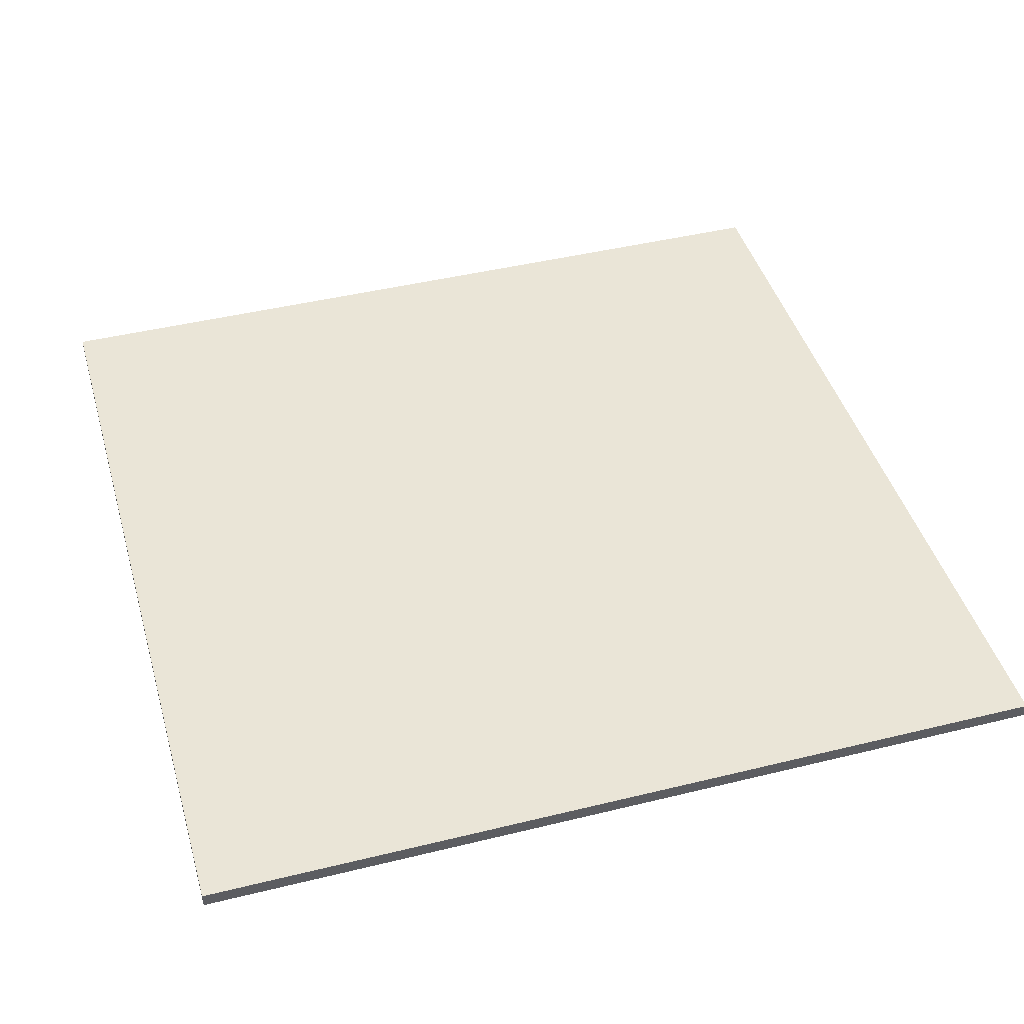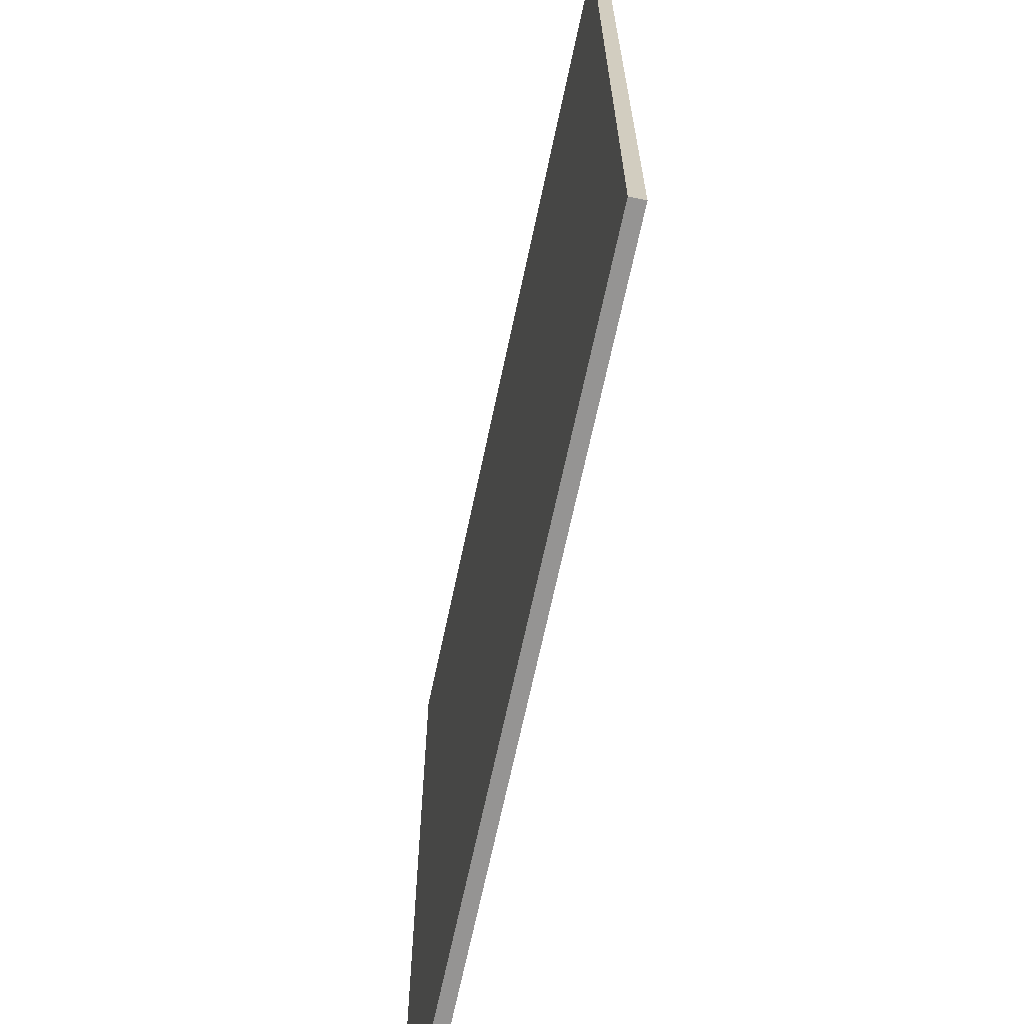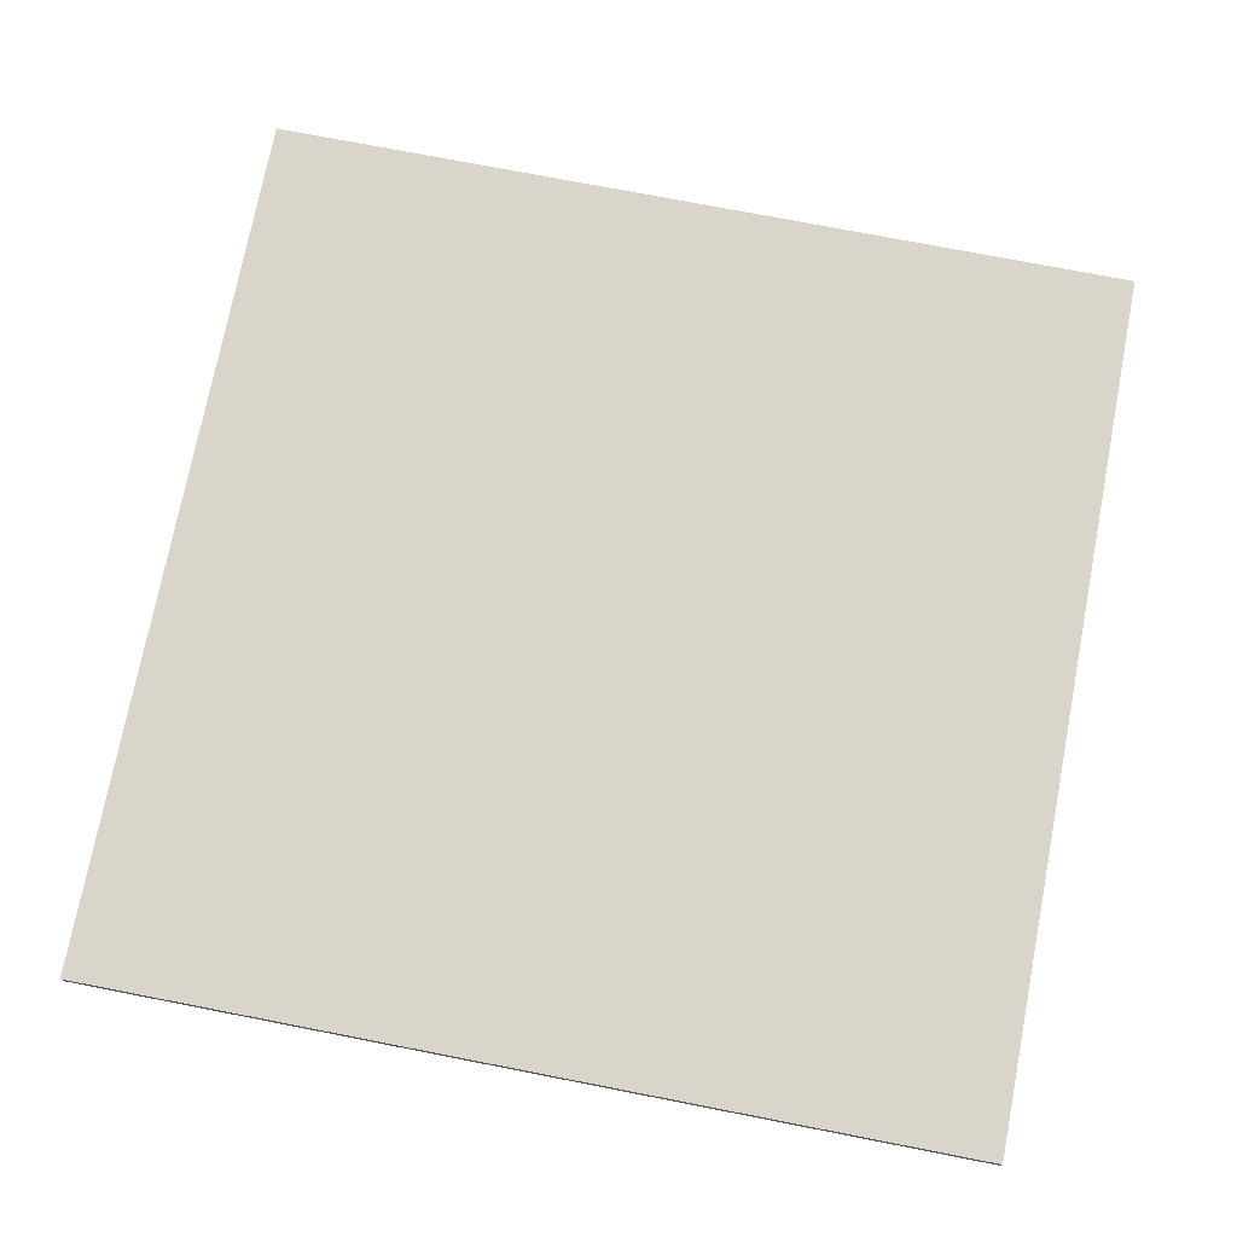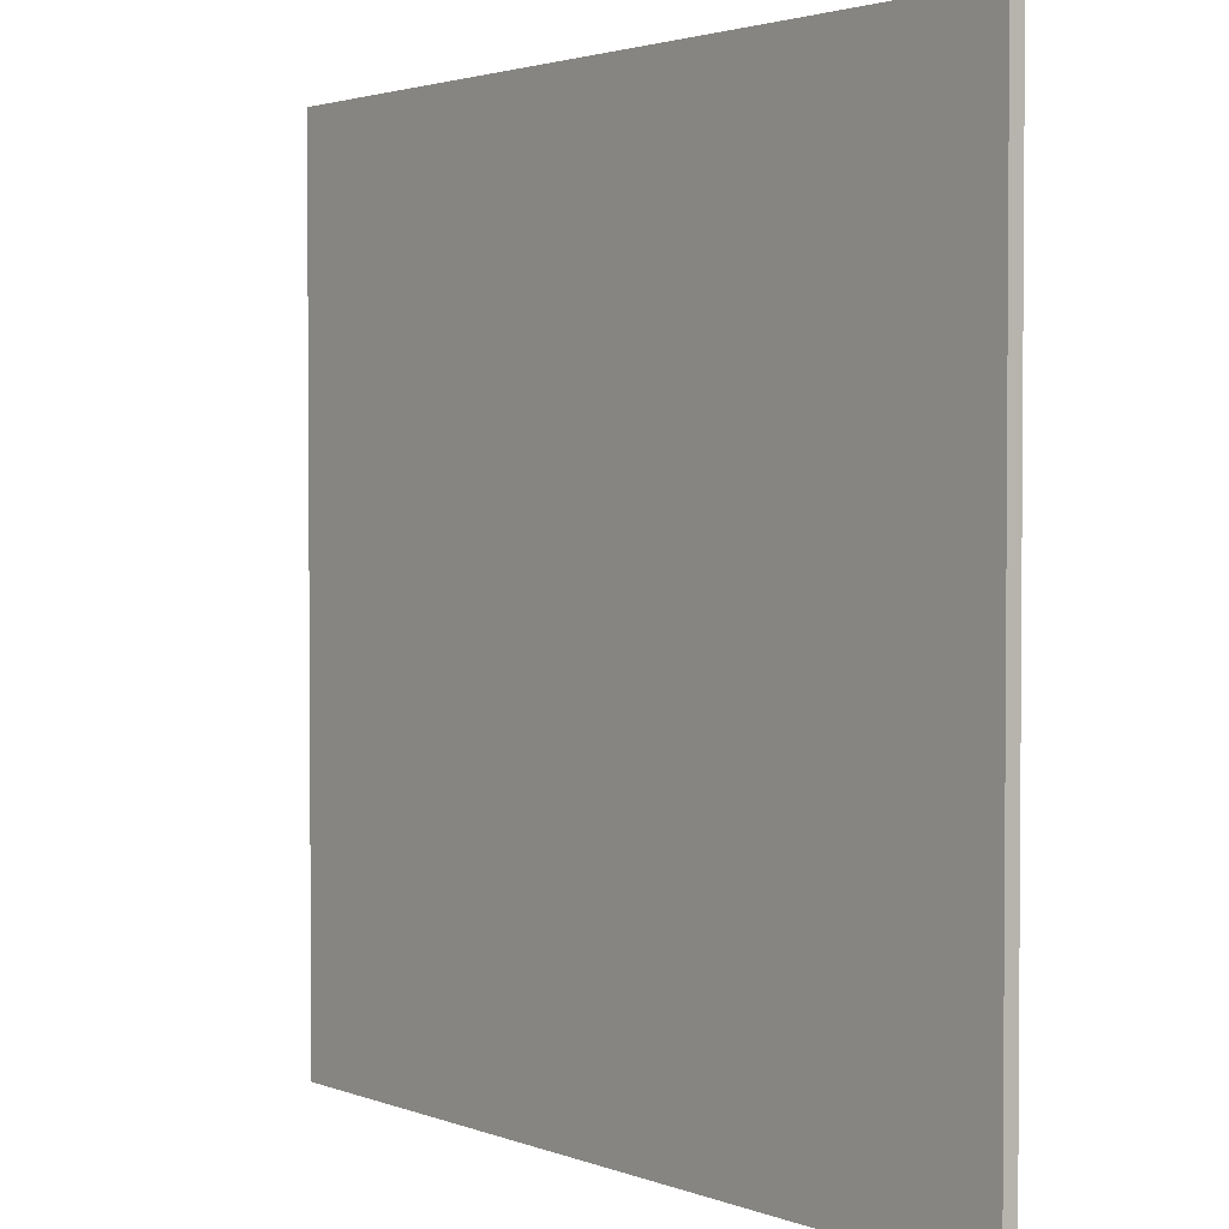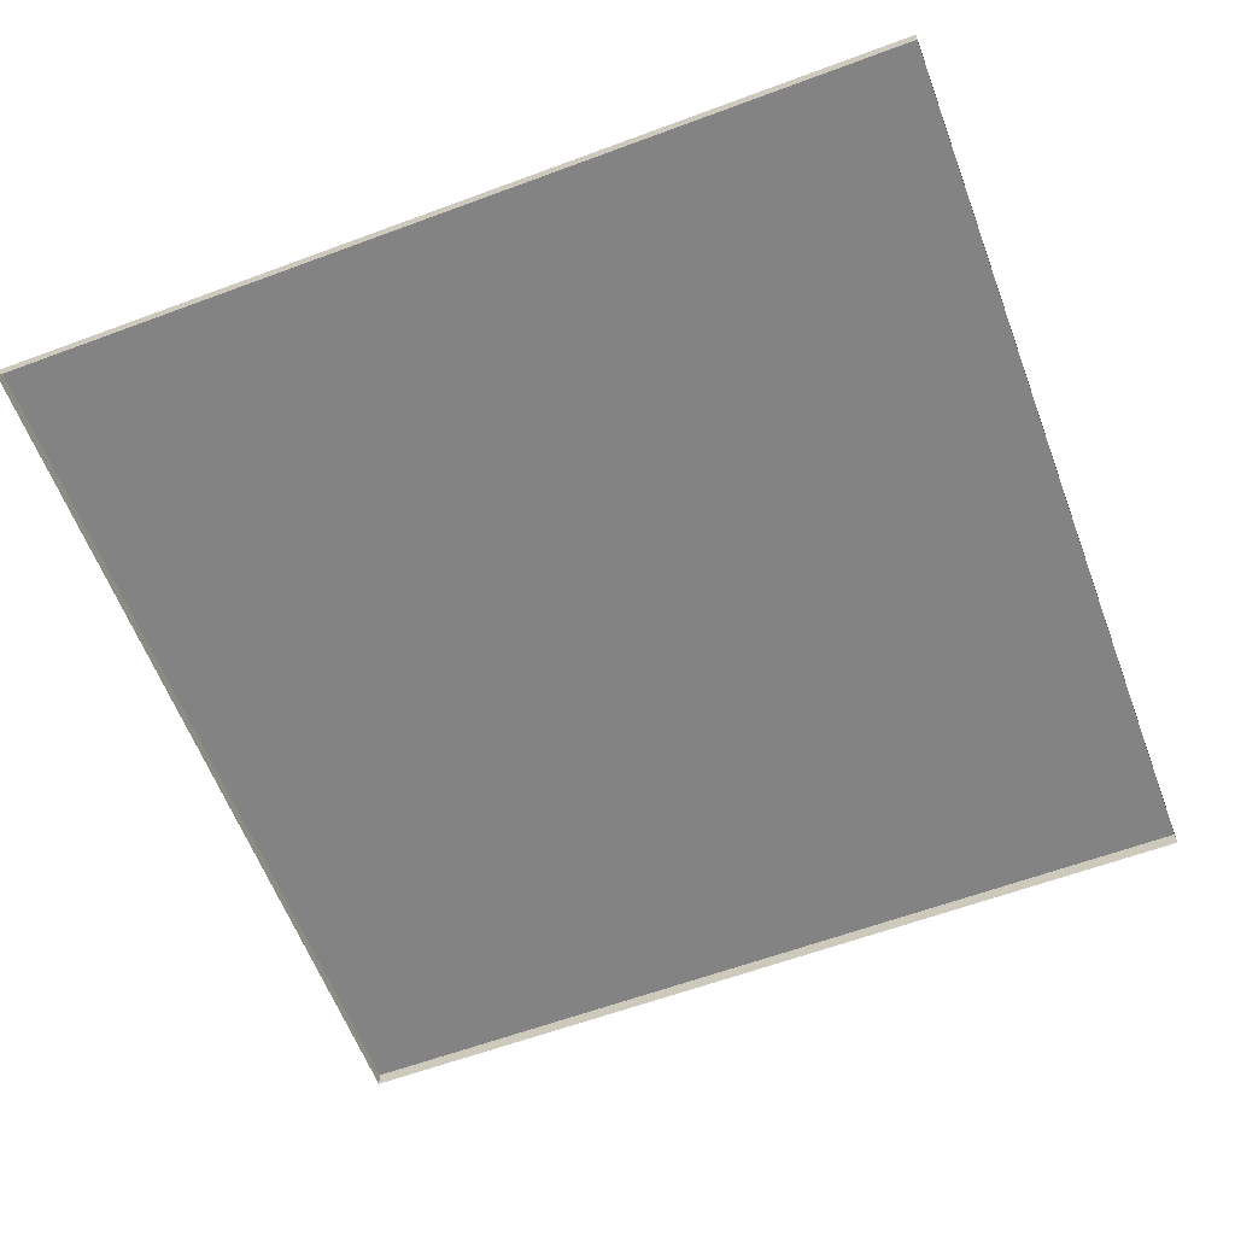
<metadata>
{"format":"obj","ext":"obj","renderer":"f3d","projection":"perspective","resolution":1024,"background":"white","views":[{"elev":44.2,"azim":-16.0,"up":"+Y"},{"elev":-67.2,"azim":-101.9,"up":"+Z"},{"elev":74.3,"azim":101.0,"up":"+Y"},{"elev":2.5,"azim":-127.8,"up":"+Z"},{"elev":-61.2,"azim":-69.3,"up":"+Y"}]}
</metadata>
<code>
v 3 -4.944e-06 -3.11e-07
v 3.193e-07 0.05 -3.132e-07
v 3.193e-07 -4.884e-06 -3.11e-07
v 3 0.05 -3.132e-07
v 3 -5.411e-06 3
v 3.193e-07 0.04999 3
v 3 0.04999 3
v 3.193e-07 -5.354e-06 3
v 3.193e-07 -5.354e-06 3
v 3.193e-07 0.05 -3.132e-07
v 3.193e-07 0.04999 3
v 3.193e-07 -4.884e-06 -3.11e-07
v 3 0.04999 3
v 3 -4.944e-06 -3.11e-07
v 3 -5.411e-06 3
v 3 0.05 -3.132e-07
v 3.193e-07 0.04999 3
v 3 0.05 -3.132e-07
v 3 0.04999 3
v 3.193e-07 0.05 -3.132e-07
g floor_3x3m_5_19720_13
f 1 3 2
f 2 4 1
f 5 7 6
f 6 8 5
f 9 11 10
f 10 12 9
f 13 15 14
f 14 16 13
f 17 19 18
f 18 20 17

</code>
